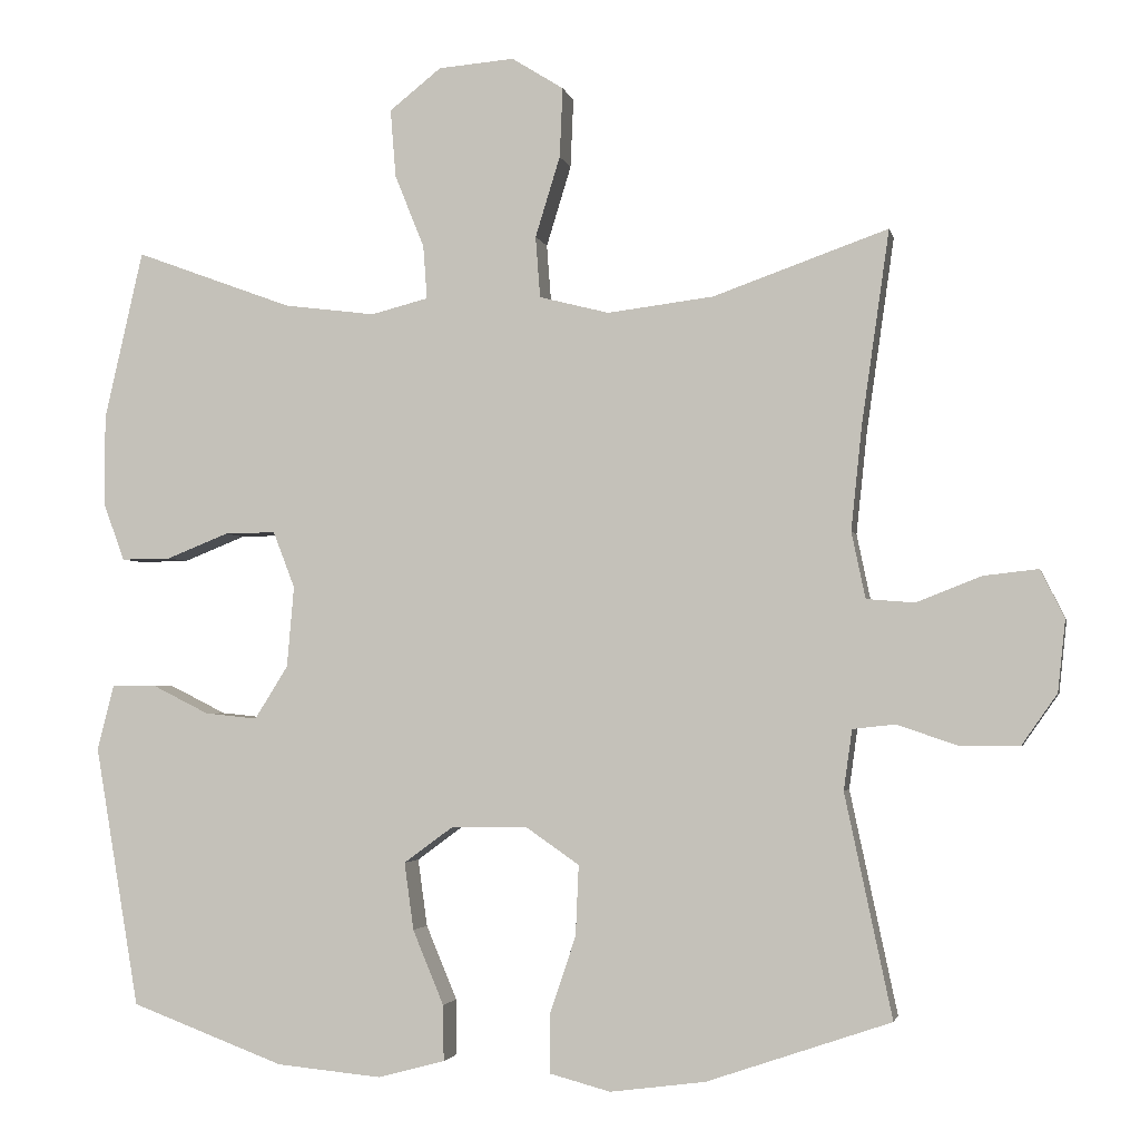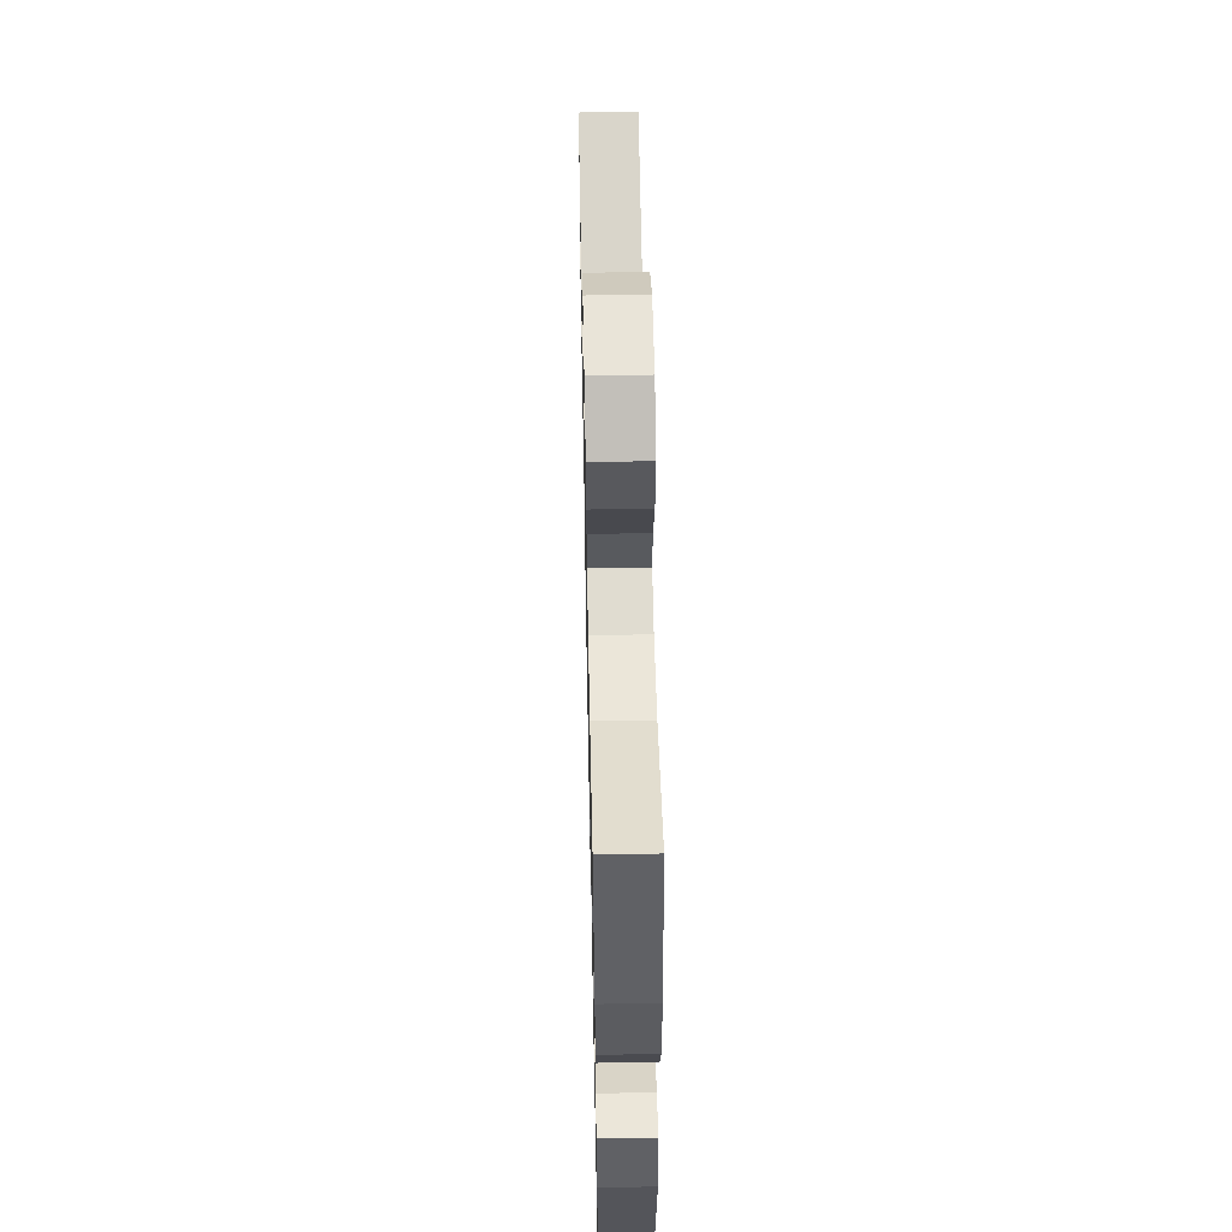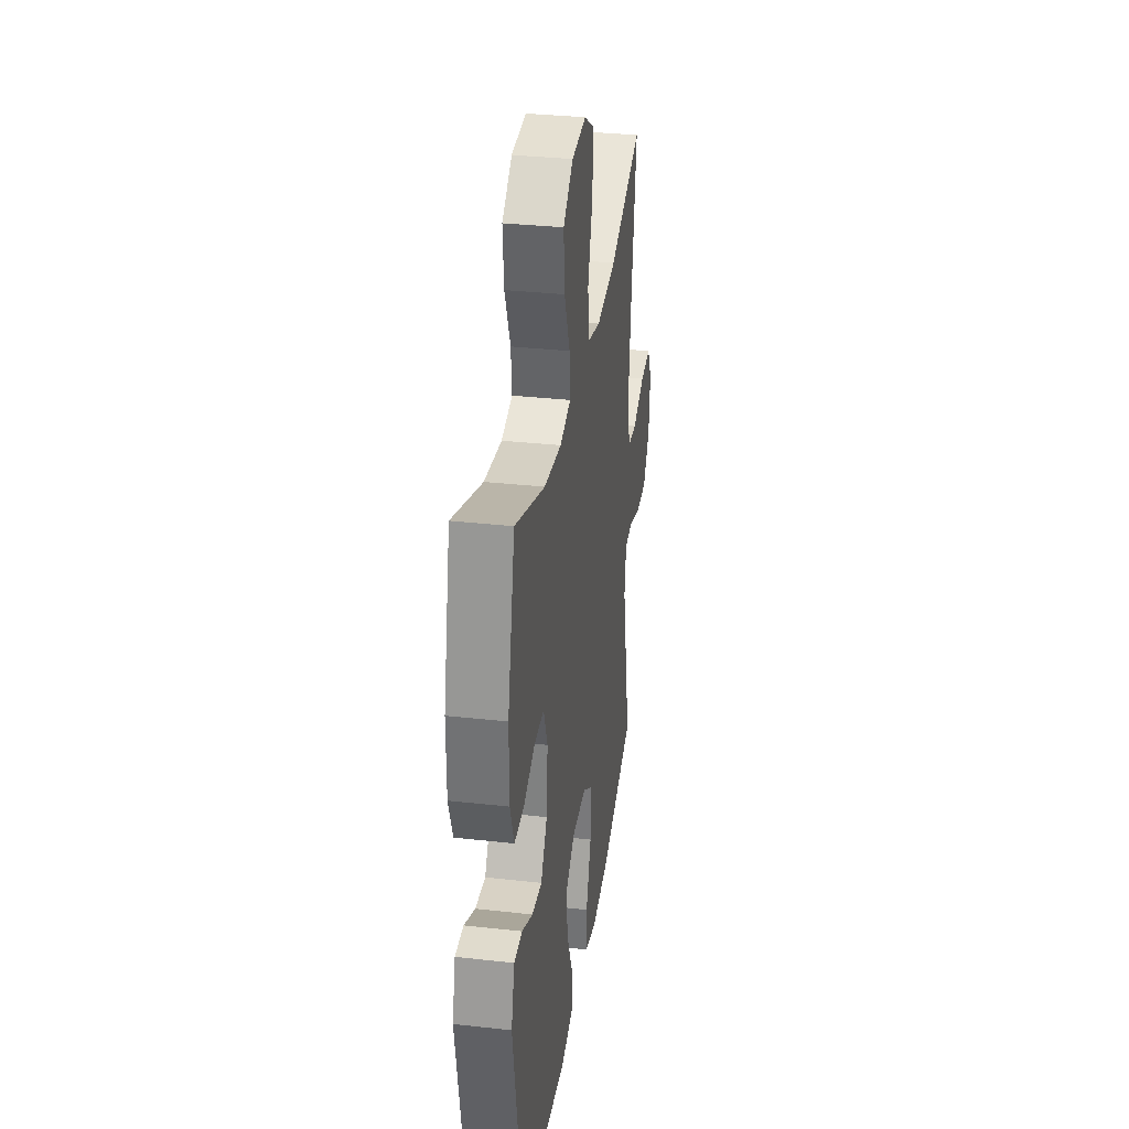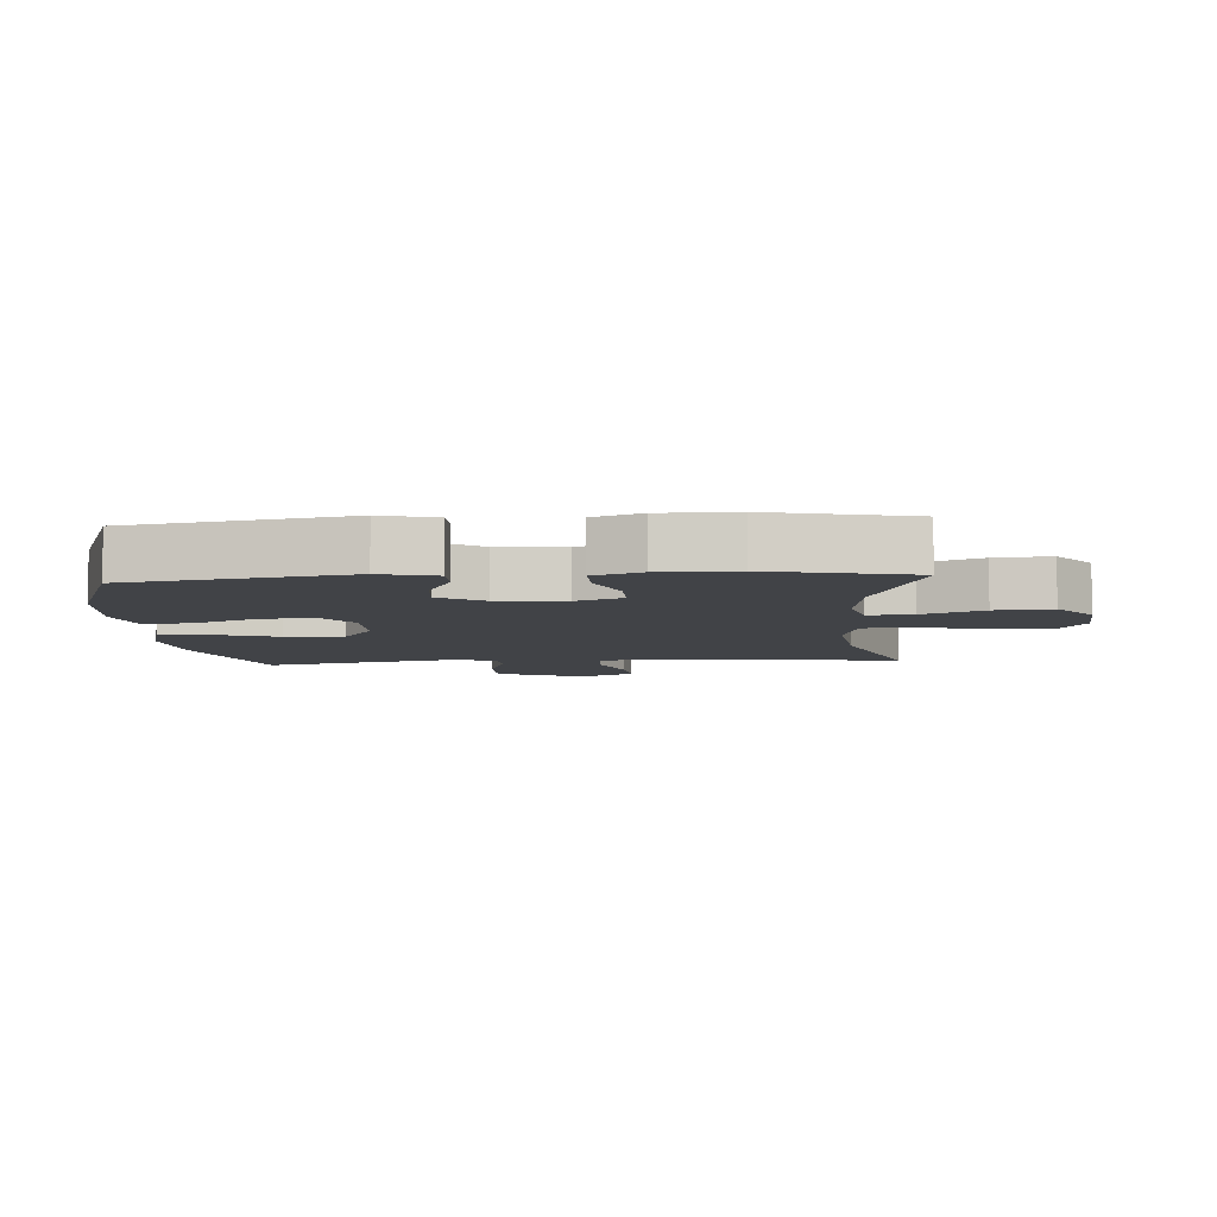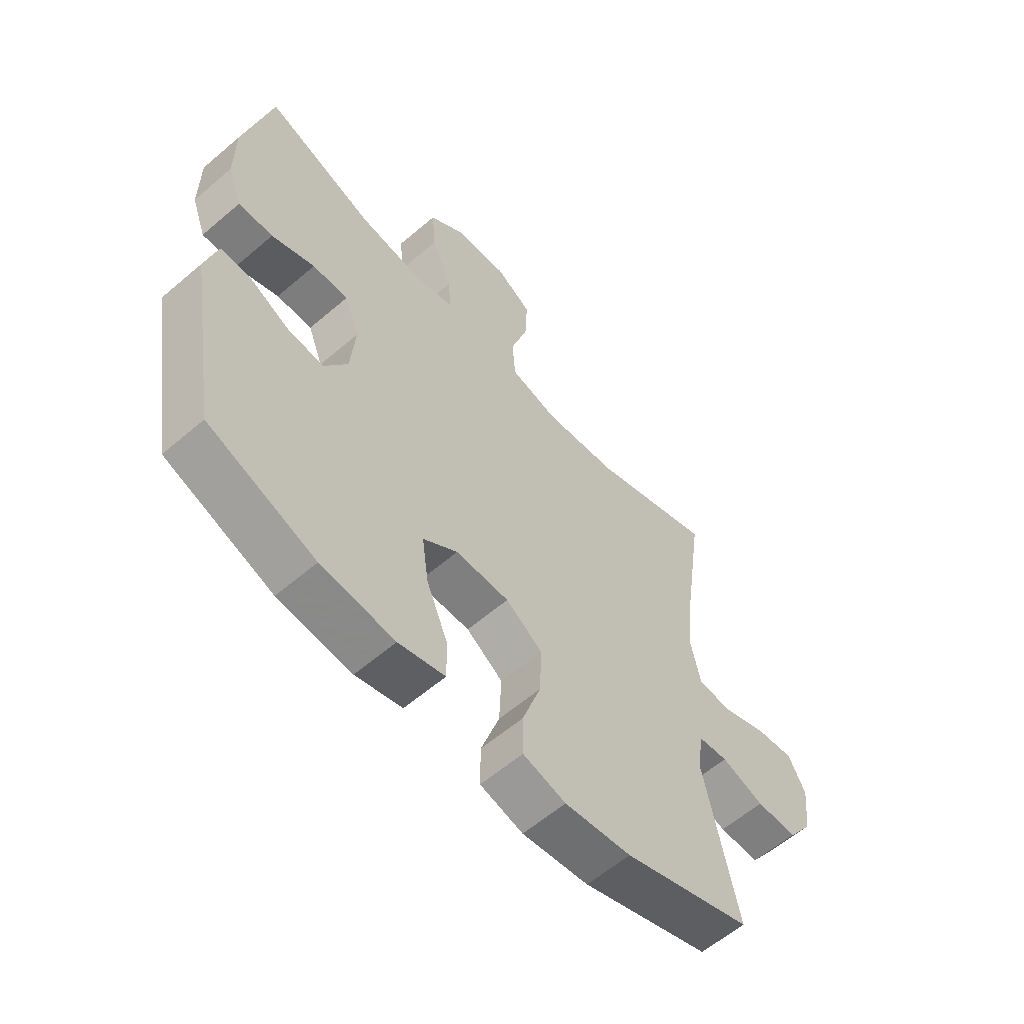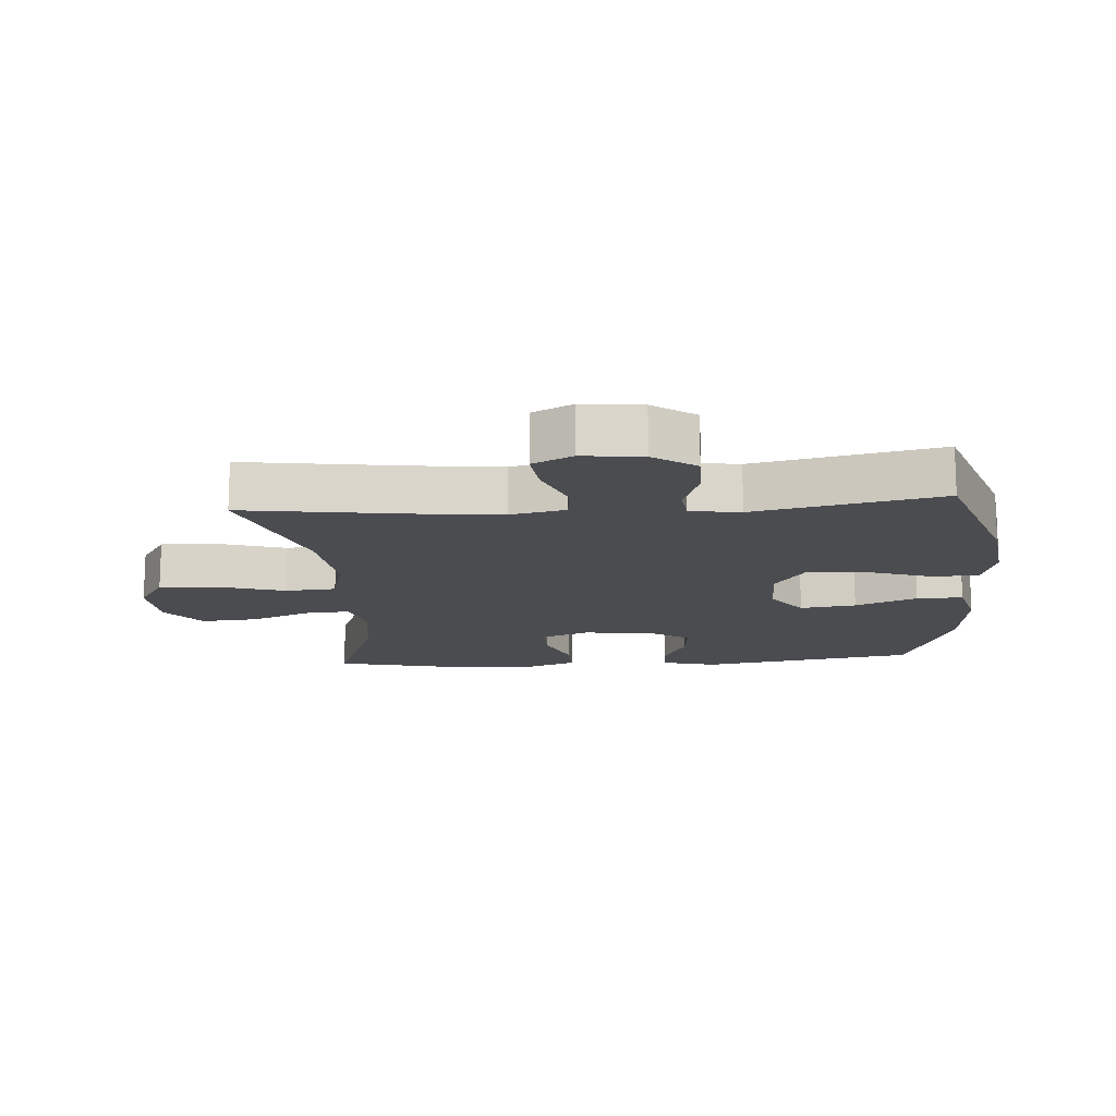
<metadata>
{"format":"obj","ext":"obj","renderer":"f3d","projection":"perspective","resolution":1024,"background":"white","views":[{"elev":-2.7,"azim":11.6,"up":"+Z"},{"elev":55.3,"azim":-91.2,"up":"+Z"},{"elev":33.3,"azim":-81.3,"up":"+Z"},{"elev":-7.0,"azim":-85.8,"up":"+Y"},{"elev":-59.7,"azim":-48.7,"up":"+Z"},{"elev":-14.9,"azim":94.1,"up":"+Y"}]}
</metadata>
<code>
v -0.5 0.07 0.5
v -0.297 0.07 0.425
v -0.179 0.07 0.41
v -0.105 0.07 0.429
v -0.11 0.07 0.498
v -0.148 0.07 0.592
v -0.155 0.07 0.68
v -0.088 0.07 0.733
v 0.01 0.07 0.741
v 0.077 0.07 0.699
v 0.073 0.07 0.609
v 0.041 0.07 0.505
v 0.047 0.07 0.426
v 0.137 0.07 0.403
v 0.274 0.07 0.42
v 0.5 0.07 0.5
v 0.464 0.07 0.249
v 0.45 0.07 0.116
v 0.468 0.07 0.03
v 0.53 0.07 0.025
v 0.614 0.07 0.058
v 0.685 0.07 0.066
v 0.716 0.07 0.004
v 0.706 0.07 -0.089
v 0.66 0.07 -0.155
v 0.584 0.07 -0.155
v 0.505 0.07 -0.128
v 0.45 0.07 -0.134
v 0.439 0.07 -0.212
v 0.5 0.07 -0.5
v 0.262 0.07 -0.581
v 0.139 0.07 -0.597
v 0.06 0.07 -0.576
v 0.06 0.07 -0.501
v 0.094 0.07 -0.4
v 0.098 0.07 -0.309
v 0.03 0.07 -0.262
v -0.069 0.07 -0.262
v -0.133 0.07 -0.309
v -0.121 0.07 -0.396
v -0.081 0.07 -0.492
v -0.08 0.07 -0.564
v -0.166 0.07 -0.587
v -0.302 0.07 -0.574
v -0.5 0.07 -0.5
v -0.557 0.07 -0.163
v -0.535 0.07 -0.078
v -0.479 0.07 -0.078
v -0.405 0.07 -0.115
v -0.337 0.07 -0.122
v -0.294 0.07 -0.053
v -0.285 0.07 0.051
v -0.313 0.07 0.124
v -0.379 0.07 0.123
v -0.459 0.07 0.091
v -0.523 0.07 0.09
v -0.55 0.07 0.164
v -0.55 0.07 0.281
v -0.5 0 0.5
v -0.297 0 0.425
v -0.179 0 0.41
v -0.105 0 0.429
v -0.11 0 0.498
v -0.148 0 0.592
v -0.155 0 0.68
v -0.088 0 0.733
v 0.01 0 0.741
v 0.077 0 0.699
v 0.073 0 0.609
v 0.041 0 0.505
v 0.047 0 0.426
v 0.137 0 0.403
v 0.274 0 0.42
v 0.5 0 0.5
v 0.464 0 0.249
v 0.45 0 0.116
v 0.468 0 0.03
v 0.53 0 0.025
v 0.614 0 0.058
v 0.685 0 0.066
v 0.716 0 0.004
v 0.706 0 -0.089
v 0.66 0 -0.155
v 0.584 0 -0.155
v 0.505 0 -0.128
v 0.45 0 -0.134
v 0.439 0 -0.212
v 0.5 0 -0.5
v 0.262 0 -0.581
v 0.139 0 -0.597
v 0.06 0 -0.576
v 0.06 0 -0.501
v 0.094 0 -0.4
v 0.098 0 -0.309
v 0.03 0 -0.262
v -0.069 0 -0.262
v -0.133 0 -0.309
v -0.121 0 -0.396
v -0.081 0 -0.492
v -0.08 0 -0.564
v -0.166 0 -0.587
v -0.302 0 -0.574
v -0.5 0 -0.5
v -0.557 0 -0.163
v -0.535 0 -0.078
v -0.479 0 -0.078
v -0.405 0 -0.115
v -0.337 0 -0.122
v -0.294 0 -0.053
v -0.285 0 0.051
v -0.313 0 0.124
v -0.379 0 0.123
v -0.459 0 0.091
v -0.523 0 0.09
v -0.55 0 0.164
v -0.55 0 0.281
f 57 58 1 2
f 54 55 56 57
f 53 54 57 2
f 52 53 2 3
f 51 52 3 4
f 46 47 48 49
f 46 49 50
f 45 46 50
f 44 45 50 51
f 40 41 42 43
f 39 40 43 44
f 32 33 34 35
f 32 35 36
f 29 30 31 32
f 28 29 32 36
f 24 25 26 27
f 24 27 28
f 23 24 28
f 20 21 22 23
f 19 20 23 28
f 18 19 28 36
f 15 16 17
f 14 15 17 18
f 13 14 18 36
f 9 10 11 12
f 5 6 7 8
f 4 5 8 9
f 39 44 51 4
f 12 13 36 37
f 12 37 38
f 12 38 39
f 4 9 12 39
f 60 59 116 115
f 115 114 113 112
f 60 115 112 111
f 61 60 111 110
f 62 61 110 109
f 107 106 105 104
f 108 107 104
f 108 104 103
f 109 108 103 102
f 101 100 99 98
f 102 101 98 97
f 93 92 91 90
f 94 93 90
f 90 89 88 87
f 94 90 87 86
f 85 84 83 82
f 86 85 82
f 86 82 81
f 81 80 79 78
f 86 81 78 77
f 94 86 77 76
f 75 74 73
f 76 75 73 72
f 94 76 72 71
f 70 69 68 67
f 66 65 64 63
f 67 66 63 62
f 62 109 102 97
f 95 94 71 70
f 96 95 70
f 97 96 70
f 97 70 67 62
f 1 59 60 2
f 2 60 61 3
f 3 61 62 4
f 4 62 63 5
f 5 63 64 6
f 6 64 65 7
f 7 65 66 8
f 8 66 67 9
f 9 67 68 10
f 10 68 69 11
f 11 69 70 12
f 12 70 71 13
f 13 71 72 14
f 14 72 73 15
f 15 73 74 16
f 16 74 75 17
f 17 75 76 18
f 18 76 77 19
f 19 77 78 20
f 20 78 79 21
f 21 79 80 22
f 22 80 81 23
f 23 81 82 24
f 24 82 83 25
f 25 83 84 26
f 26 84 85 27
f 27 85 86 28
f 28 86 87 29
f 29 87 88 30
f 30 88 89 31
f 31 89 90 32
f 32 90 91 33
f 33 91 92 34
f 34 92 93 35
f 35 93 94 36
f 36 94 95 37
f 37 95 96 38
f 38 96 97 39
f 39 97 98 40
f 40 98 99 41
f 41 99 100 42
f 42 100 101 43
f 43 101 102 44
f 44 102 103 45
f 45 103 104 46
f 46 104 105 47
f 47 105 106 48
f 48 106 107 49
f 49 107 108 50
f 50 108 109 51
f 51 109 110 52
f 52 110 111 53
f 53 111 112 54
f 54 112 113 55
f 55 113 114 56
f 56 114 115 57
f 57 115 116 58
f 58 116 59 1

</code>
